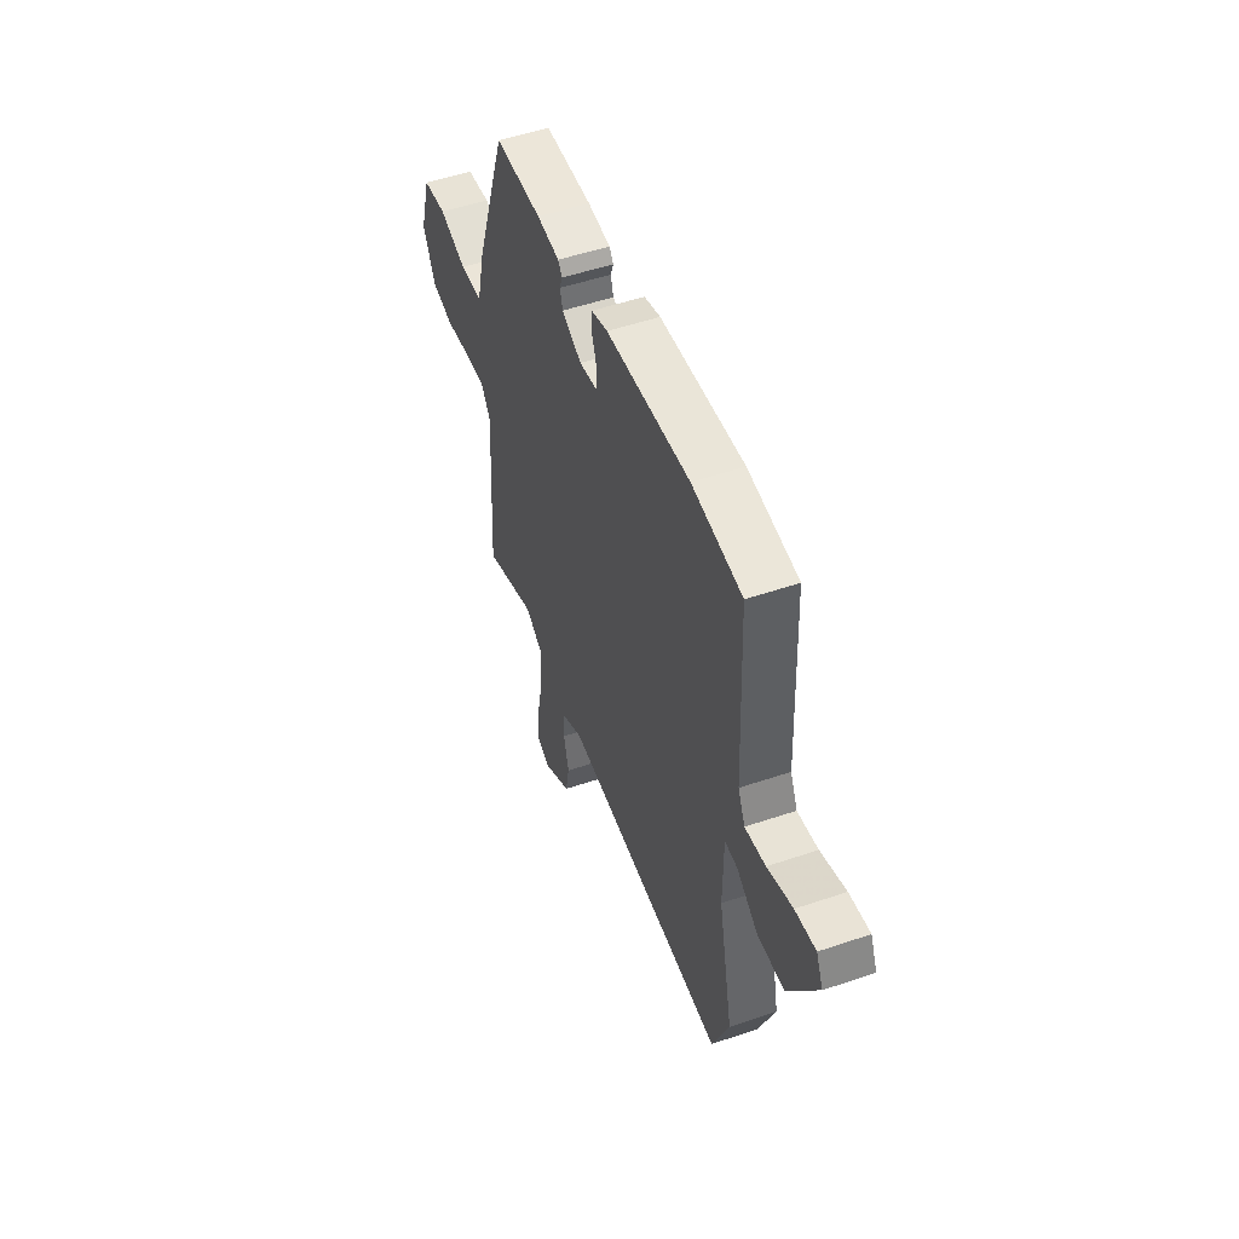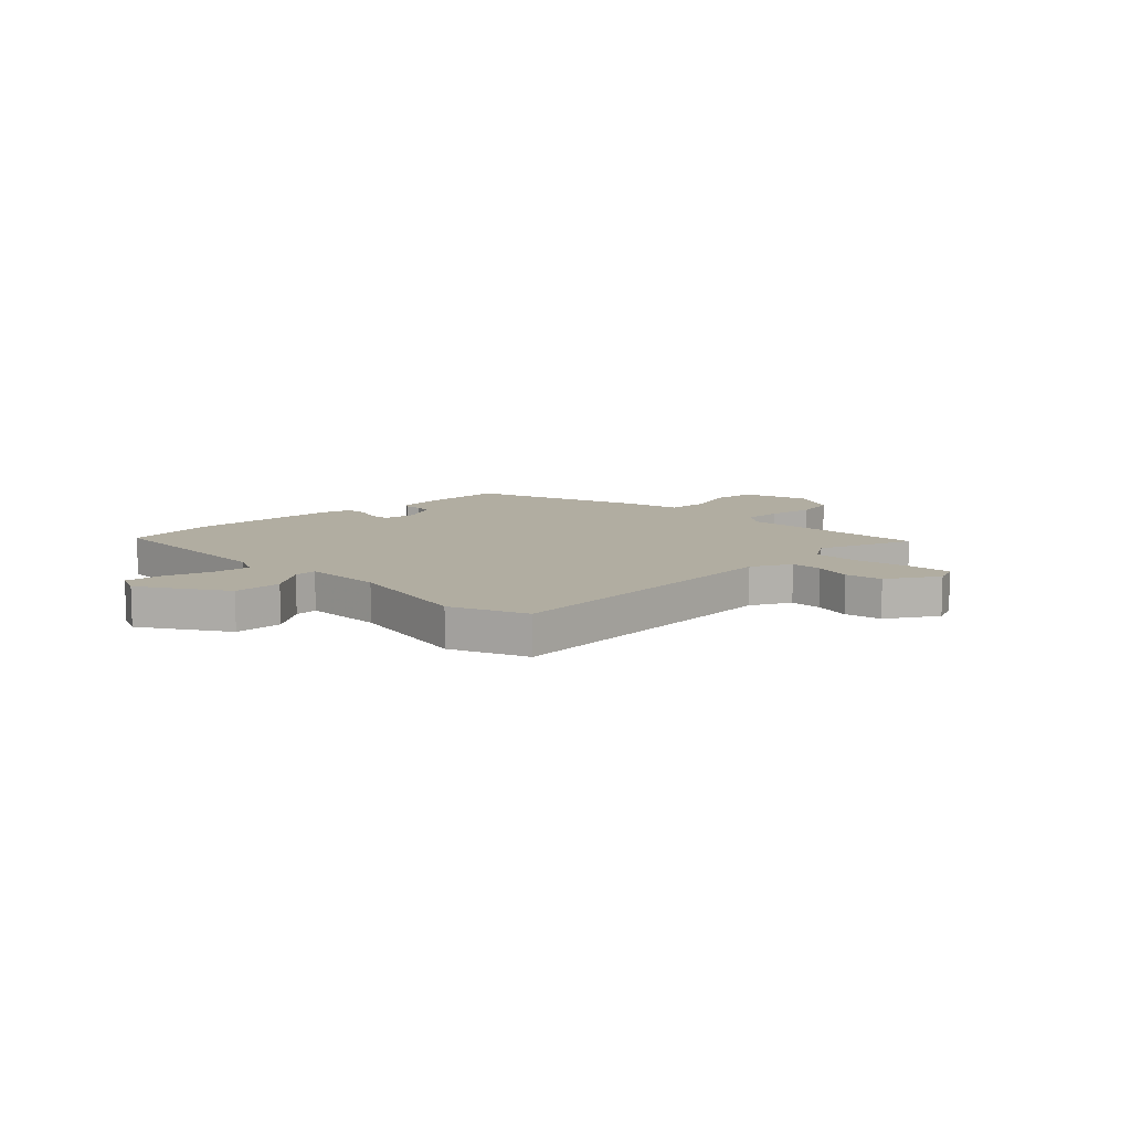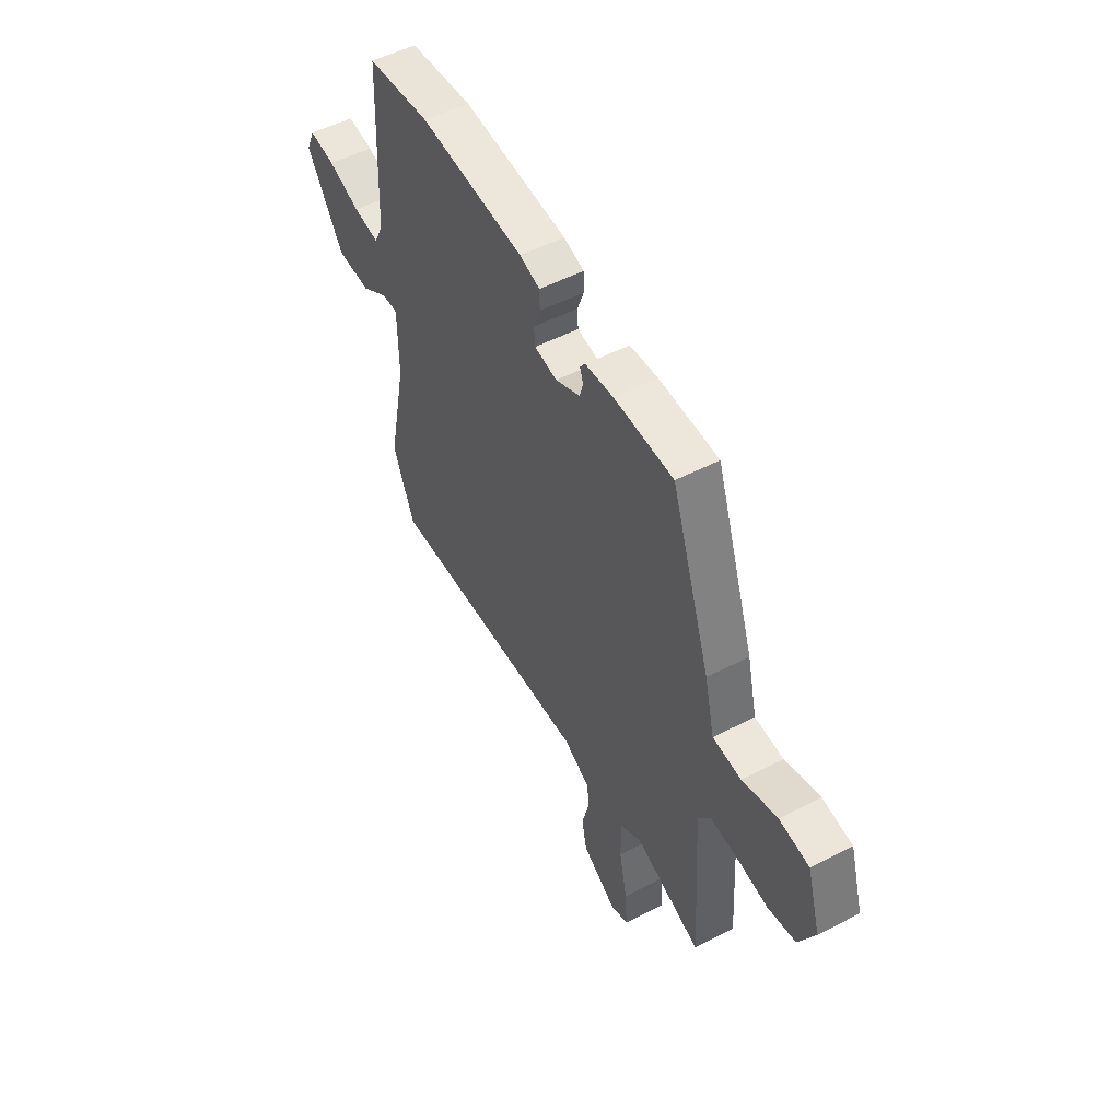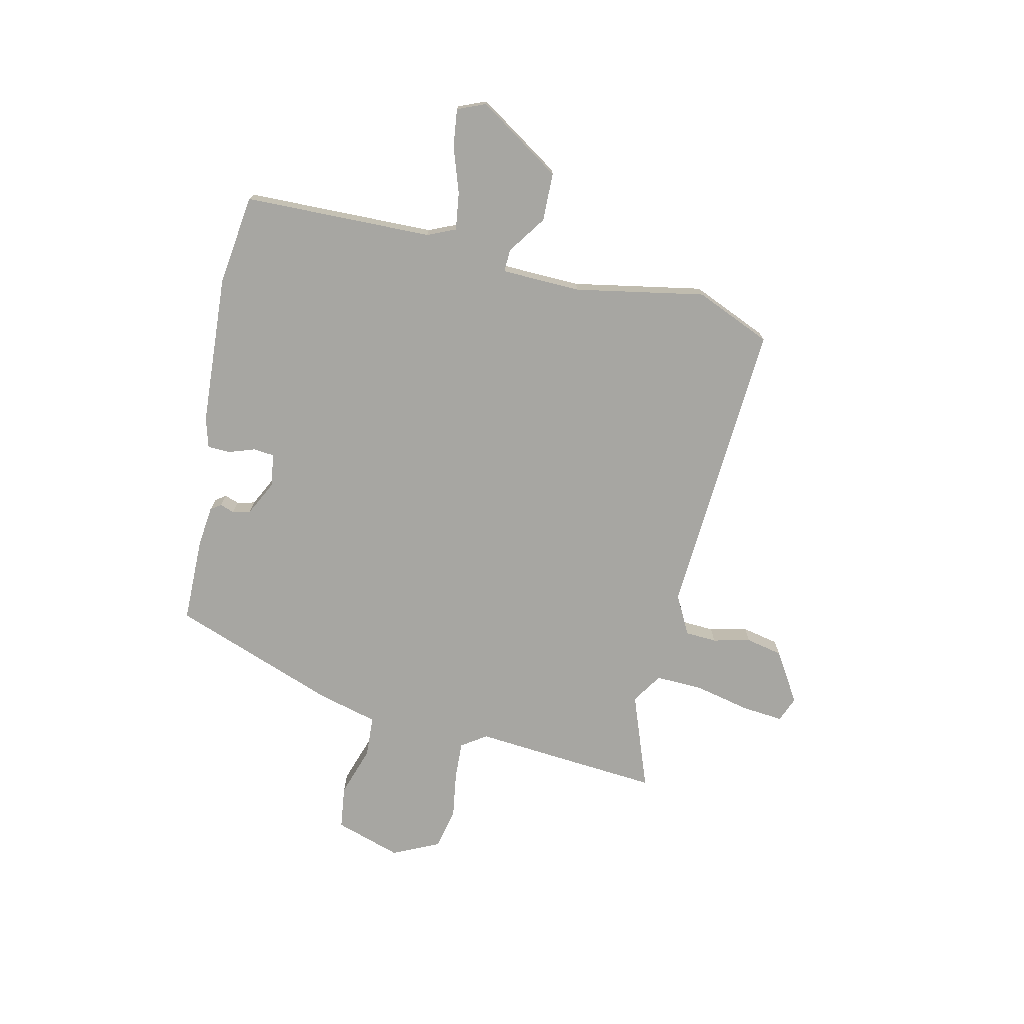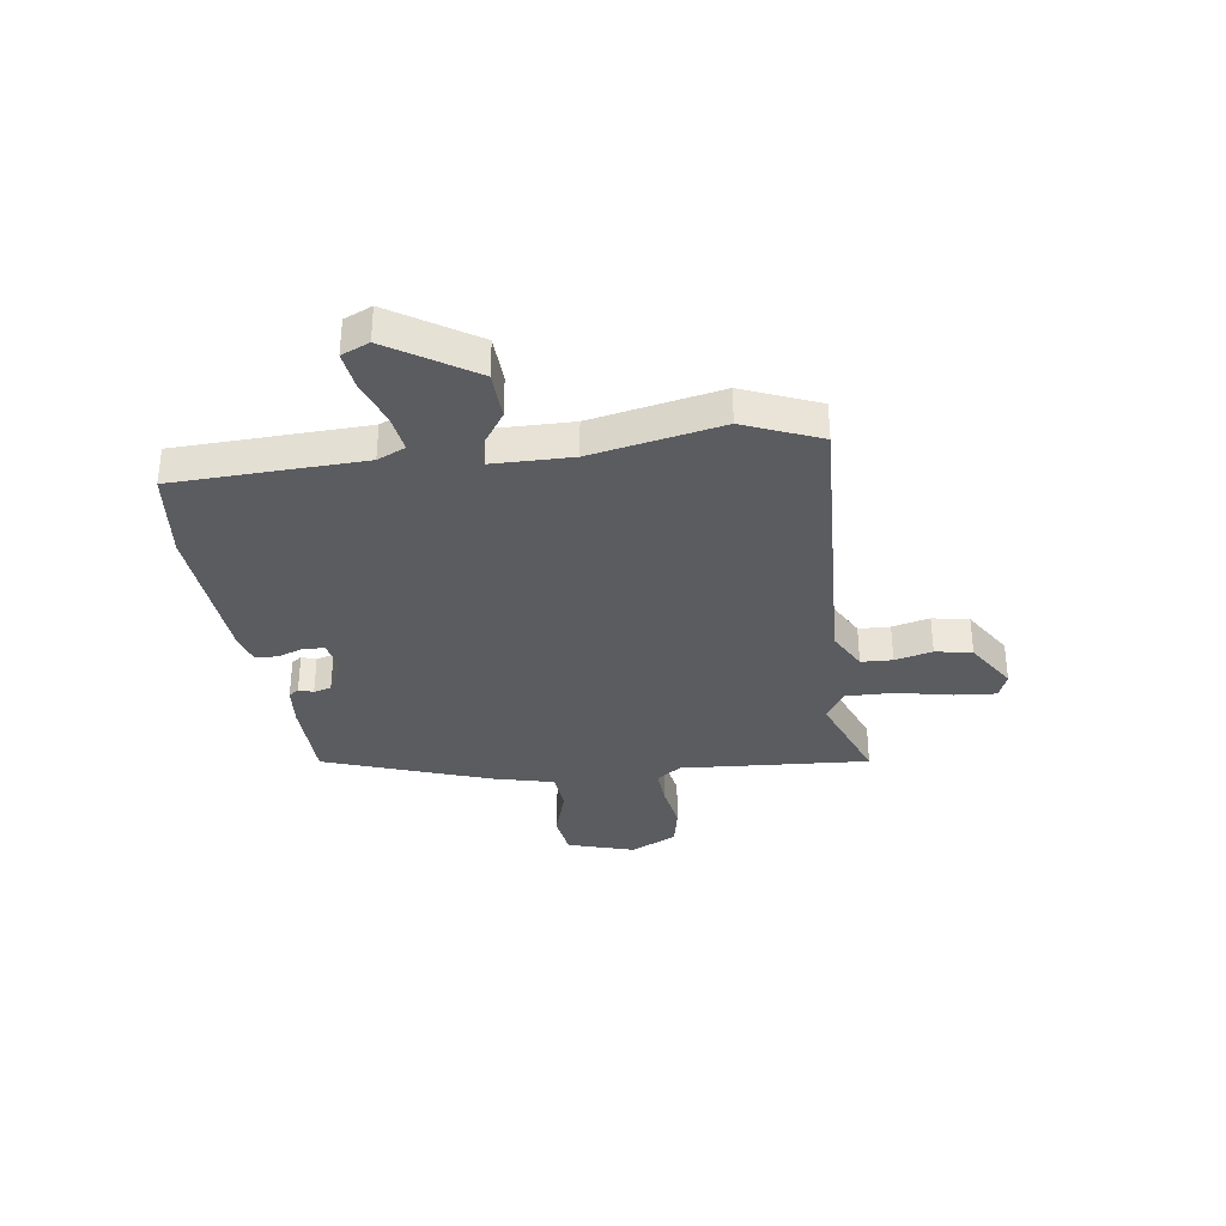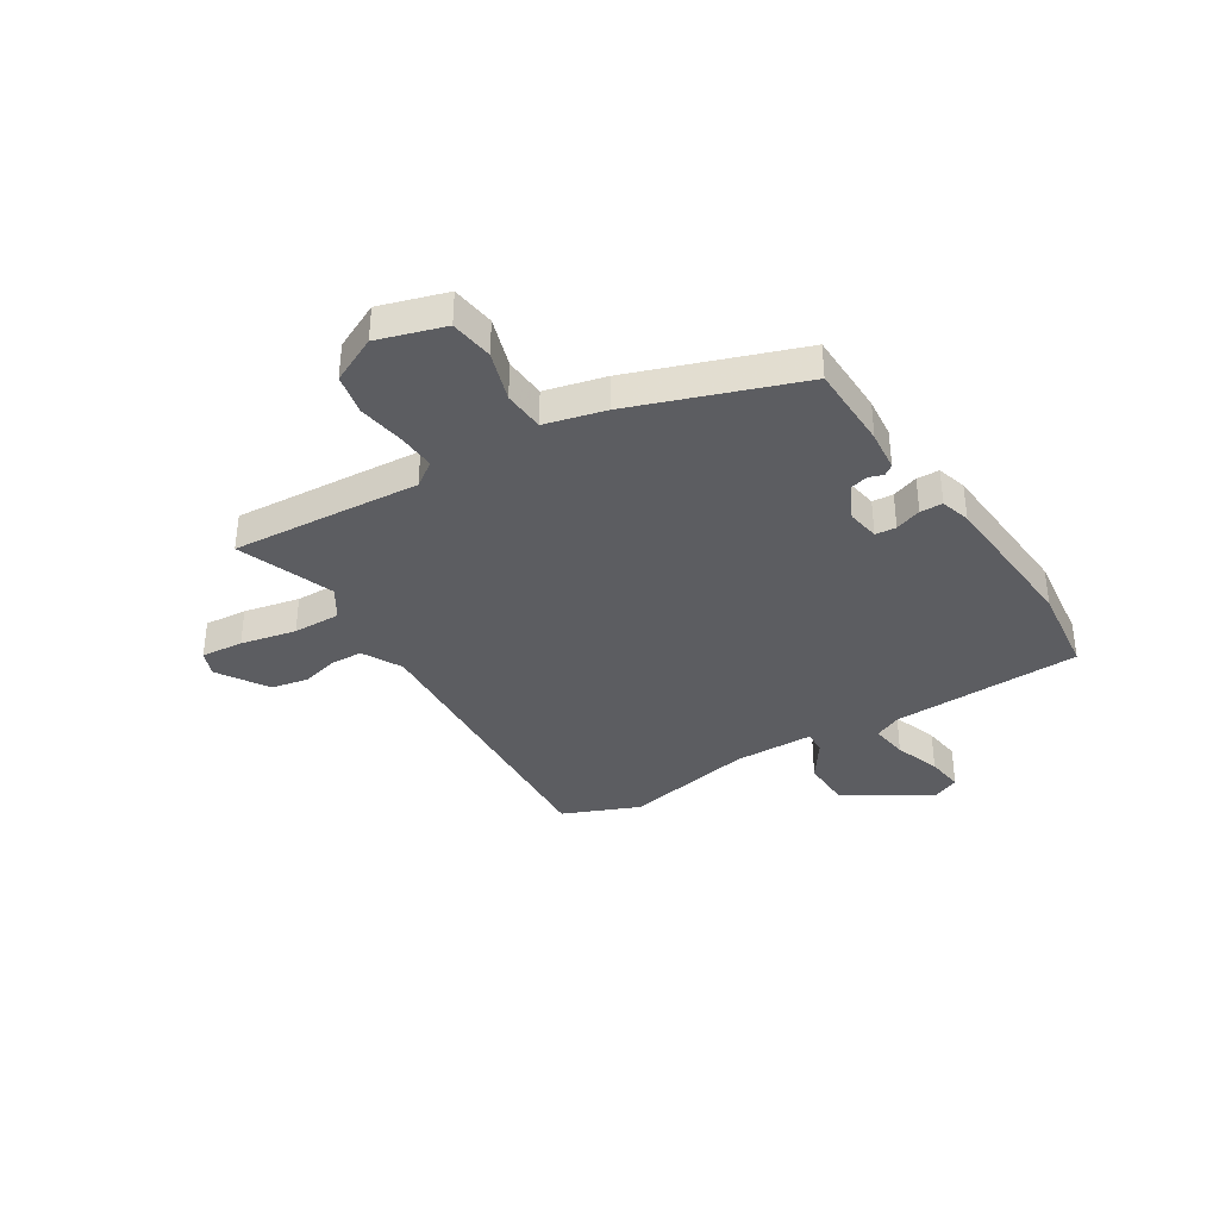
<metadata>
{"format":"obj","ext":"obj","renderer":"f3d","projection":"perspective","resolution":1024,"background":"white","views":[{"elev":51.8,"azim":69.8,"up":"+Z"},{"elev":10.3,"azim":134.7,"up":"+Y"},{"elev":52.0,"azim":-119.2,"up":"+Z"},{"elev":-74.0,"azim":76.1,"up":"+Y"},{"elev":-34.0,"azim":97.6,"up":"+Y"},{"elev":-36.7,"azim":-58.7,"up":"+Y"}]}
</metadata>
<code>
v -0.504 0.07 -0.572
v -0.491 0.07 -0.358
v -0.482 0.07 -0.218
v -0.515 0.07 -0.172
v -0.586 0.07 -0.177
v -0.673 0.07 -0.192
v -0.749 0.07 -0.177
v -0.792 0.07 -0.09
v -0.755 0.07 0.035
v -0.674 0.07 0.047
v -0.58 0.07 0.018
v -0.503 0.07 0.024
v -0.476 0.07 0.137
v -0.369 0.07 0.449
v -0.209 0.07 0.454
v -0.132 0.07 0.447
v -0.118 0.07 0.428
v -0.127 0.07 0.401
v -0.118 0.07 0.368
v -0.051 0.07 0.336
v 0.01 0.07 0.347
v 0.013 0.07 0.386
v -0.005 0.07 0.435
v -0.004 0.07 0.477
v 0.051 0.07 0.494
v 0.335 0.07 0.518
v 0.505 0.07 0.499
v 0.52 0.07 0.145
v 0.544 0.07 0.093
v 0.614 0.07 0.104
v 0.7 0.07 0.135
v 0.77 0.07 0.145
v 0.793 0.07 0.093
v 0.694 0.07 -0.065
v 0.603 0.07 -0.069
v 0.53 0.07 -0.02
v 0.487 0.07 -0.019
v 0.486 0.07 -0.168
v 0.536 0.07 -0.411
v 0.478 0.07 -0.554
v -0.084 0.07 -0.53
v -0.157 0.07 -0.57
v -0.159 0.07 -0.629
v -0.141 0.07 -0.699
v -0.154 0.07 -0.768
v -0.247 0.07 -0.828
v -0.295 0.07 -0.81
v -0.289 0.07 -0.731
v -0.268 0.07 -0.627
v -0.267 0.07 -0.538
v -0.325 0.07 -0.502
v -0.504 0 -0.572
v -0.491 0 -0.358
v -0.482 0 -0.218
v -0.515 0 -0.172
v -0.586 0 -0.177
v -0.673 0 -0.192
v -0.749 0 -0.177
v -0.792 0 -0.09
v -0.755 0 0.035
v -0.674 0 0.047
v -0.58 0 0.018
v -0.503 0 0.024
v -0.476 0 0.137
v -0.369 0 0.449
v -0.209 0 0.454
v -0.132 0 0.447
v -0.118 0 0.428
v -0.127 0 0.401
v -0.118 0 0.368
v -0.051 0 0.336
v 0.01 0 0.347
v 0.013 0 0.386
v -0.005 0 0.435
v -0.004 0 0.477
v 0.051 0 0.494
v 0.335 0 0.518
v 0.505 0 0.499
v 0.52 0 0.145
v 0.544 0 0.093
v 0.614 0 0.104
v 0.7 0 0.135
v 0.77 0 0.145
v 0.793 0 0.093
v 0.694 0 -0.065
v 0.603 0 -0.069
v 0.53 0 -0.02
v 0.487 0 -0.019
v 0.486 0 -0.168
v 0.536 0 -0.411
v 0.478 0 -0.554
v -0.084 0 -0.53
v -0.157 0 -0.57
v -0.159 0 -0.629
v -0.141 0 -0.699
v -0.154 0 -0.768
v -0.247 0 -0.828
v -0.295 0 -0.81
v -0.289 0 -0.731
v -0.268 0 -0.627
v -0.267 0 -0.538
v -0.325 0 -0.502
f 47 48 49
f 46 47 49
f 45 46 49
f 44 45 49
f 43 44 49
f 42 43 49 50
f 41 42 50 51
f 40 41 51
f 39 40 51
f 38 39 51
f 34 35 36
f 33 34 36
f 32 33 36
f 31 32 36
f 30 31 36
f 29 30 36 37
f 28 29 37
f 27 28 37
f 26 27 37
f 25 26 37
f 24 25 37
f 23 24 37
f 22 23 37
f 21 22 37 38
f 16 17 18
f 15 16 18
f 14 15 18
f 13 14 18
f 12 13 18
f 12 18 19
f 9 10 11
f 8 9 11
f 7 8 11
f 6 7 11
f 5 6 11
f 4 5 11 12
f 12 19 20
f 4 12 20
f 3 4 20
f 21 38 51
f 20 21 51
f 3 20 51
f 2 3 51
f 1 2 51
f 100 99 98
f 100 98 97
f 100 97 96
f 100 96 95
f 100 95 94
f 101 100 94 93
f 102 101 93 92
f 102 92 91
f 102 91 90
f 102 90 89
f 87 86 85
f 87 85 84
f 87 84 83
f 87 83 82
f 87 82 81
f 88 87 81 80
f 88 80 79
f 88 79 78
f 88 78 77
f 88 77 76
f 88 76 75
f 88 75 74
f 88 74 73
f 89 88 73 72
f 69 68 67
f 69 67 66
f 69 66 65
f 69 65 64
f 69 64 63
f 70 69 63
f 62 61 60
f 62 60 59
f 62 59 58
f 62 58 57
f 62 57 56
f 63 62 56 55
f 71 70 63
f 71 63 55
f 71 55 54
f 102 89 72
f 102 72 71
f 102 71 54
f 102 54 53
f 102 53 52
f 1 52 53 2
f 2 53 54 3
f 3 54 55 4
f 4 55 56 5
f 5 56 57 6
f 6 57 58 7
f 7 58 59 8
f 8 59 60 9
f 9 60 61 10
f 10 61 62 11
f 11 62 63 12
f 12 63 64 13
f 13 64 65 14
f 14 65 66 15
f 15 66 67 16
f 16 67 68 17
f 17 68 69 18
f 18 69 70 19
f 19 70 71 20
f 20 71 72 21
f 21 72 73 22
f 22 73 74 23
f 23 74 75 24
f 24 75 76 25
f 25 76 77 26
f 26 77 78 27
f 27 78 79 28
f 28 79 80 29
f 29 80 81 30
f 30 81 82 31
f 31 82 83 32
f 32 83 84 33
f 33 84 85 34
f 34 85 86 35
f 35 86 87 36
f 36 87 88 37
f 37 88 89 38
f 38 89 90 39
f 39 90 91 40
f 40 91 92 41
f 41 92 93 42
f 42 93 94 43
f 43 94 95 44
f 44 95 96 45
f 45 96 97 46
f 46 97 98 47
f 47 98 99 48
f 48 99 100 49
f 49 100 101 50
f 50 101 102 51
f 51 102 52 1

</code>
